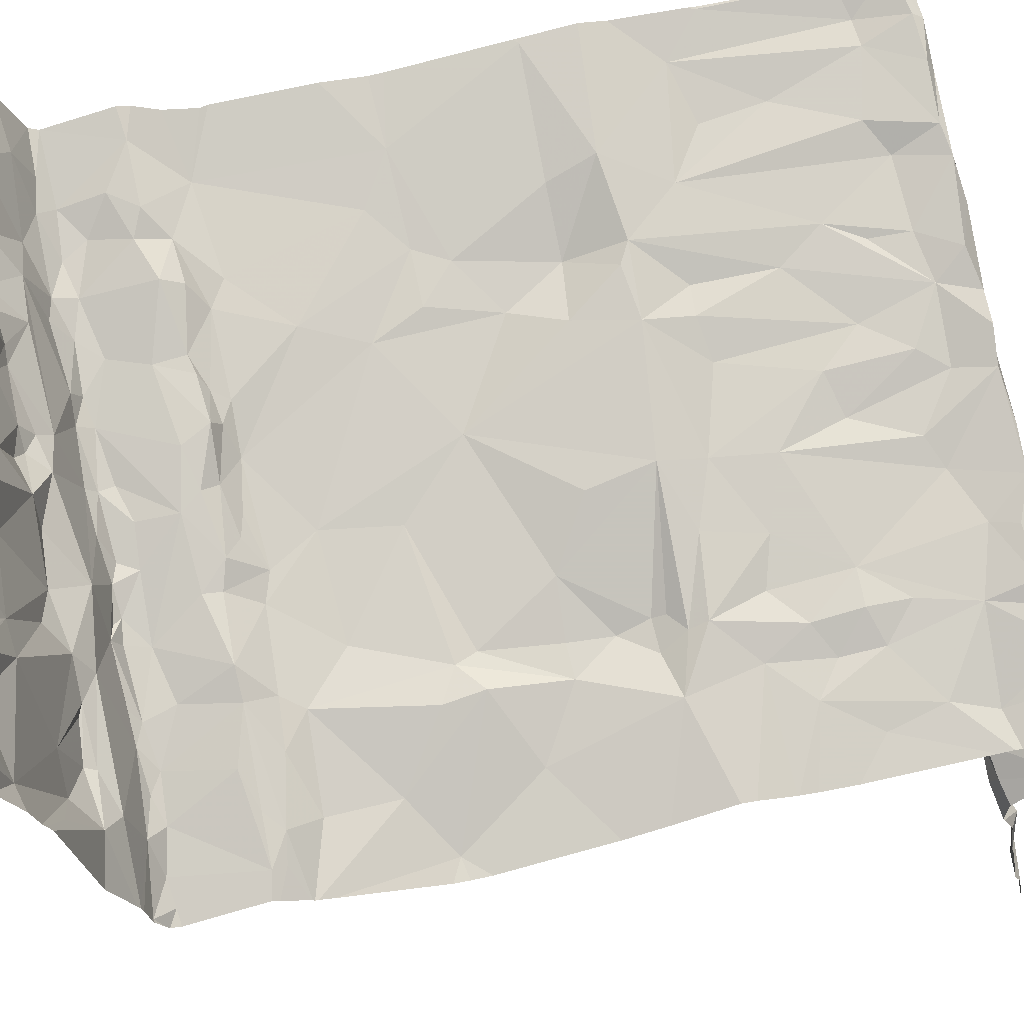
<metadata>
{"format":"obj","ext":"obj","renderer":"f3d","projection":"perspective","resolution":1024,"background":"white","views":[{"elev":57.3,"azim":-102.7,"up":"+Y"}]}
</metadata>
<code>
v -122.2 221.4 499.7
v -122.1 221.2 499.7
v -122.3 221.4 499.7
v -122.7 221.4 499.6
v -122.6 221.4 499.6
v -123.7 221.5 499.5
v -123.5 221.4 499.5
v -123.6 221.3 499.6
v -122.5 221.3 499.6
v -122 221.2 499.7
v -122.1 221.4 499.7
v -123 221.5 499.6
v -121.9 223 497.2
v -121.9 223.2 497.1
v -123.8 221.5 499.5
v -123.7 221.4 499.5
v -123.3 221.5 499.5
v -123.2 221.5 499.6
v -123 221.2 499.6
v -121.9 223 497.2
v -123.7 221.7 499.4
v -123.1 221.5 499.5
v -122 221.2 499.7
v -122 221.2 499.7
v -121.9 223.2 497.1
v -121.9 223 498.7
v -123.7 222.1 497.9
v -121.9 222.9 498.1
v -122.9 222.1 499.4
v -122.8 222 499.5
v -122.9 221.9 499.5
v -121.9 223.1 497.1
v -123.4 222 499.4
v -123.6 221.9 499.4
v -123.6 222 499.5
v -121.9 221.7 499.6
v -121.9 221.9 499.6
v -123.3 222.1 499.4
v -123.3 222 499.4
v -121.9 221.9 499.6
v -122 222.2 499.5
v -122 222.1 499.5
v -122.4 222 499.5
v -122.2 222.3 499.5
v -122.4 221.9 499.5
v -123 222 499.5
v -123 222.1 499.4
v -123 222.1 499.4
v -123.1 221.8 499.5
v -123.4 222 499.4
v -121.9 223 498.5
v -123.4 222.2 499.6
v -121.9 222.5 499.4
v -123.4 221.2 499.6
v -122.5 222.2 499.5
v -123.8 221.2 499.5
v -122.9 221.2 499.6
v -122.2 221.6 499.6
v -121.9 222.9 497.2
v -123.7 221.8 499.4
v -123.6 221.9 499.4
v -123.7 221.9 499.4
v -122.7 221.6 499.6
v -122.9 221.7 499.5
v -121.9 223 497.5
v -123.7 221.6 499.5
v -123.2 221.7 499.5
v -123.3 221.8 499.5
v -123.3 221.6 499.5
v -122.3 221.6 499.6
v -123.4 221.7 499.5
v -121.9 223 497.2
v -123.4 221.9 499.4
v -121.9 223 497.4
v -122.8 221.6 499.6
v -122.9 222.4 497.7
v -123 222.4 498
v -123.2 222.3 497.8
v -123.6 222.2 498.2
v -123.4 222.3 498.1
v -123.5 222.3 498.6
v -121.9 222.9 497.7
v -122.7 222.5 497.6
v -122.5 222.6 498
v -122.8 222.5 498.2
v -122.4 222.5 499.5
v -122.6 222.5 499.6
v -122.7 222.3 499.4
v -122.8 222.3 499.5
v -122.7 222.4 499.5
v -122.9 222.2 499.4
v -123 222.3 499.5
v -123.1 222.1 499.4
v -123.1 222.1 499.4
v -122.5 222.3 499.4
v -123 222.1 499.4
v -123.2 222.4 498.3
v -123.3 222.3 498.1
v -123 222.5 498.8
v -123 222.5 498.9
v -123.2 222.4 498.9
v -123.1 222.4 497.6
v -123.1 222.5 497.4
v -123.3 222.4 497.5
v -123.1 222.4 497.3
v -122.9 222.6 497.4
v -122.8 222.6 497.3
v -122.6 222.6 497.2
v -122.8 222.6 497.2
v -122.9 222.5 497.3
v -123.1 222.4 497.2
v -123.1 222.4 497.2
v -123.1 222.5 497.2
v -123 222.5 498.4
v -123 222.5 498.6
v -122.6 222.7 498.5
v -122.6 222.7 498.7
v -122.9 222.6 499.4
v -122.8 222.6 499.4
v -123 222.5 497.3
v -122.9 222.5 499.1
v -122.8 222.6 499.1
v -122.7 222.7 499.4
v -122.7 222.6 499.2
v -122.5 222.7 498.3
v -122.9 222.6 497.2
v -123 222.5 497.2
v -123.1 222.6 497.2
v -122.7 222.7 497.5
v -122.7 222.6 497.4
v -122.5 222.7 497.4
v -122.7 222.6 498.8
v -123.1 222.4 499.4
v -123.3 222.4 499.1
v -123.5 222.3 499.1
v -123.4 222.4 499.1
v -123.4 222.3 499.2
v -123.4 222.3 499.4
v -123.6 222.2 499.2
v -123.3 222.4 499.4
v -123.3 222.4 499.5
v -123.2 222.5 499.6
v -123.4 222.3 498.9
v -123.5 222.3 498.8
v -123.4 222.4 498.7
v -123.7 222.2 499.1
v -121.9 222.9 498
v -121.9 222.4 499.5
v -123.5 222.3 499
v -123.6 222.3 498.9
v -121.9 222.5 499.4
v -121.9 222.2 499.5
v -123.7 222.2 499.4
v -123.4 222.3 498.3
v -123.4 222.3 498
v -123.3 222.3 498
v -123.3 222.3 497.3
v -123.3 222.4 497.5
v -123.4 222.3 497.2
v -122.5 222.7 497.8
v -122.6 222.6 497.6
v -123.4 222.3 497.2
v -123.3 222.6 497.1
v -123.3 222.4 497.2
v -121.9 221.7 499.6
v -121.9 222.9 497.7
v -123.6 222.2 497.2
v -123.5 222.3 497.4
v -123.7 222.2 497.5
v -123.6 222.2 497.8
v -123.3 222.3 497.6
v -123.7 222.2 497.2
v -123.7 222.2 497.5
v -123.6 222.2 497.5
v -123.6 222.3 497.5
v -123.1 222.5 497.2
v -123 222.4 497.6
v -123.8 222.2 497.2
v -121.9 222.9 498.1
v -122.6 222.4 499.4
v -122.6 222.3 499.4
v -122.6 222.3 499.4
v -123.4 222.5 497.1
v -123.5 222.7 497
v -123.4 222.6 497.1
v -123.7 222.7 497
v -123.6 222.6 497
v -121.9 221.7 499.6
v -123.7 222.5 497.1
v -123.3 222.6 497.1
v -122.6 222.7 498.8
v -123.3 222.3 498.4
v -123.3 222.3 498.3
v -122 222.7 499.5
v -122.3 222.5 499.4
v -122 222.4 499.4
v -122 222.6 499.4
v -122.5 222.7 498.1
v -122.3 222.6 499.6
v -122.5 222.4 499.4
v -122.8 221.2 499.6
v -123.2 221.2 499.6
v -121.9 222.7 499.4
v -123.2 221.2 499.6
v -122.1 222.3 499.5
v -122.2 222.5 499.4
v -122.5 221.2 499.7
v -122 222.6 499.4
v -123 222.3 499.6
v -123 222.5 499.6
v -122.8 222.5 499.6
v -122.7 222.6 499.6
v -122.9 222.6 499.6
v -123.2 222.2 499.6
v -122.8 222.6 499.6
v -122.4 222.4 499.4
v -122.3 222.4 499.4
v -123.3 222.3 498.5
v -123.1 222.5 498.7
v -123.1 222.5 497.5
v -122.9 222.5 497.6
v -123 222.5 497.5
v -122.9 222.5 497.6
v -122.8 222.6 497.5
v -122.8 222.6 497.5
v -122.7 222.6 497.6
v -122.9 222.5 497.2
v -123 222.5 499.3
v -123.4 222.3 498.6
v -122.6 222.7 497.5
v -122.4 222.7 497.6
v -122.6 222.7 497.5
v -122.6 222.7 497.2
v -122.8 222.8 497.1
v -122.8 222.6 497.2
v -122.5 222.7 499.6
v -122.7 222.7 499.6
v -123.3 222.3 498.6
v -123.3 222.4 498.8
v -123.5 222.3 499.6
v -123.4 222.4 499.5
v -123.6 222.3 499.6
v -123.4 222.1 499.6
v -123.4 222.3 498.5
v -121.9 222.7 499.4
v -123.8 222.2 499.6
v -123.7 222.3 499.6
v -123.3 222.3 497.2
v -123.6 222.4 497.1
v -123.6 222.3 497.2
v -123.3 222.3 497.6
v -123.4 222.3 497.6
v -123.5 222.5 497.1
v -123.5 222.5 497.1
v -123.5 222.3 497.2
v -123 222.7 497.1
v -121.9 222.6 499.4
v -121.9 221.7 499.6
v -123.7 222.1 497.2
v -123.6 222.2 497.6
v -123.1 222.7 497.1
v -123.5 223.1 496.9
v -123.5 223.2 496.9
v -123.3 223 497
v -123.3 223.2 496.9
v -122.7 223.2 497
v -122.7 223.2 497
v -122.7 223 497
v -121.9 222.1 499.5
v -123.8 223.1 496.9
v -123.7 223.2 496.8
v -123.6 223.2 496.9
v -123.1 221.2 499.6
v -123 221.2 499.6
v -122.1 222.8 497.6
v -123 221.2 499.6
v -122.1 222.9 498.1
v -123 221.2 499.6
v -121.9 223 498.5
v -122.4 222.7 498.2
v -122.3 222.7 498.1
v -121.9 222.9 497.2
v -122 223 497.5
v -122.1 222.9 497.2
v -122.1 221.2 499.7
v -122.2 222.9 498.6
v -122.3 221.2 499.7
v -122.6 221.2 499.7
v -122.2 221.2 499.7
v -122.2 222.8 498
v -122.2 222.8 499.4
v -122.1 222.9 499.1
v -122.1 222.9 499.4
v -122.5 221.2 499.7
v -122.5 221.2 499.7
v -122.2 223.2 497.1
v -122.1 223.1 497.1
v -122.3 223.1 497.1
v -122.4 223 497
v -122.5 223.2 497
v -122.7 222.9 497.1
v -122.9 223 497
v -122.2 222.9 497.2
v -122.3 222.8 497.2
v -122.3 222.9 497.1
v -122.9 222.8 497.1
v -122.5 223 497.1
v -122.6 222.9 497.1
v -123 223.1 497
v -122.2 222.8 497.3
v -122.2 222.8 497.2
v -122.1 222.9 497.2
v -122.3 222.7 497.6
v -122.2 222.9 498.9
v -122.3 222.8 498.8
v -122 222.9 498.9
v -122 222.9 499.4
v -121.9 223 499
v -123.8 223 496.9
v -121.9 222.1 499.5
v -123.7 223 496.9
v -123.7 222.9 496.9
v -123.4 222.9 497
v -123.6 223 496.9
v -122.8 222.9 497
v -122.5 222.7 497.3
v -122.3 222.8 497.5
v -122.6 223.1 497
v -122.6 223.2 497
v -122.7 222.8 497.1
v -122.8 222.8 497.1
v -123.1 223 497
v -123.2 222.7 497
v -122 223 497.2
v -123.1 223.2 497
v -122.2 222.8 498.5
v -122.2 222.9 497.4
v -122.1 222.9 497.5
v -122.2 222.8 497.5
v -122.4 222.8 498.7
v -122.5 222.7 499.2
v -122.1 221.2 499.7
v -122.5 222.7 499.3
v -122.5 222.7 499.4
v -123.4 221.2 499.6
v -123.5 221.2 499.6
v -122 222.9 497.2
v -122 223.2 497
v -123.5 221.2 499.6
v -122.1 222.9 497.4
v -121.9 223 499.4
v -121.9 221.2 499.7
v -121.9 223 499.5
v -122 223 499.5
v -121.9 221.2 499.7
v -122 223 499.6
v -123.8 221.2 499.5
v -121.9 222.9 499.6
v -122.1 222.9 499.6
v -122.1 222.9 499.6
v -122.5 222.7 497.5
v -122.3 222.8 497.5
v -122.7 222.8 497.1
v -122.4 222.8 497.2
v -122.6 222.7 497.2
v -122.5 223 497.1
v -122.5 222.9 497.1
v -122.4 222.7 497.2
v -122.3 222.8 497.3
v -122.3 222.8 499.4
v -122.3 222.9 499.5
v -122.4 222.8 499.6
v -122.3 222.8 499.6
v -123.2 223.2 496.9
v -123 223.2 496.9
v -123.1 223.2 497
v -122.4 222.7 498.5
v -122.5 222.7 498.8
v -122.5 222.7 499.1
v -122.6 222.7 499.5
v -122.5 222.7 497.2
v -122.5 222.7 498.6
v -123.6 223.2 496.9
v -123.4 223.2 496.9
v -122 223.2 497
v -121.9 223.2 497.1
v -122.7 223.2 497
v -123.5 223.2 496.9
v -123.1 223.2 496.9
v -123.1 223.2 496.9
v -121.9 221.3 499.7
v -123.7 223.2 496.8
v -122.6 223.2 497
v -123.6 221.2 499.6
v -122 223.2 497.1
v -122.6 223.2 497
v -123.8 221.3 499.5
v -123.8 221.4 499.5
v -123.8 221.5 499.5
v -123.8 222.1 498
v -123.8 222.1 498
v -123.8 222.1 497.9
v -123.8 222 499.6
v -123.8 222 499.6
v -123.8 222 499.6
v -123.8 221.7 499.4
v -123.8 221.6 499.5
v -123.8 221.8 499.4
v -123.8 221.8 499.4
v -123.8 221.8 499.4
v -123.8 221.8 499.4
v -123.8 221.8 499.4
v -123.8 221.5 499.5
v -123.8 221.5 499.5
v -123.8 222 499.5
v -123.8 222.1 497.6
v -123.8 222.1 498.2
v -123.8 222.1 498.3
v -123.8 222.2 498.7
v -123.8 222.1 498.5
v -123.8 222.2 499
v -123.8 222.2 499
v -123.8 222.2 499.4
v -123.8 222.2 499.4
v -123.8 222.1 497.6
v -123.8 222.1 497.6
v -123.8 222.1 497.6
v -123.8 222.2 497.2
v -123.8 222.2 497.2
v -123.8 222.8 497
v -123.8 222.8 497
v -123.8 222.2 499.3
v -123.8 222.2 498.7
v -123.8 222.2 498.8
v -123.8 222.2 498.9
v -123.8 222.2 499.6
v -123.8 222.2 499.6
v -123.8 222.2 499.5
v -123.8 222.2 499.6
v -123.8 222.1 499.6
v -123.8 222.2 499.4
v -123.8 222.2 498.8
v -123.8 222.3 497.1
v -123.8 222.3 497.1
v -123.8 222.3 497.1
v -123.8 222.4 497.1
v -123.8 222.1 497.2
v -123.8 222.1 497.2
v -123.8 222.2 497.2
v -123.8 222.1 497.2
v -123.8 222.2 497.4
v -123.8 222.2 497.5
v -123.8 222.2 497.5
v -123.8 222.1 497.6
v -123.8 223.1 496.8
v -123.8 223.1 496.9
v -123.8 223 496.9
v -123.8 223 496.9
v -123.8 223 496.9
v -123.8 222.9 496.9
v -123.8 222.8 497
v -123.8 223.2 496.8
v -123.8 223.1 496.8
v -121.9 223 498.5
v -121.9 223 498.5
v -121.9 223 499
v -121.9 223 499
v -121.9 222.9 497.6
v -121.9 223 499.4
v -121.9 223 499
v -121.9 223 499.5
v -121.9 223 499.4
v -121.9 223 499.6
v -121.9 223 499.6
v -121.9 223 499.5
v -121.9 223 499.6
v -121.9 222.9 499.6
v -121.9 222.8 499.6
v -121.9 223 498.7
v -121.9 222.8 499.6
v -121.9 223 497.2
v -121.9 222.8 499.5
v -121.9 222.7 499.5
v -121.9 222.7 499.4
v -121.9 222.7 499.4
v -121.9 223.2 497.1
v -121.9 223.2 497.1
v -121.9 223.2 497.1
f 1 3 2
f 8 7 6
f 9 5 4
f 2 10 1
f 201 12 57
f 481 347 20
f 398 15 399
f 17 7 54
f 18 17 202
f 8 6 16
f 19 18 273
f 7 21 6
f 397 16 398
f 6 15 16
f 12 22 19
f 22 18 19
f 57 19 278
f 10 2 285
f 11 1 10
f 289 9 287
f 285 3 289
f 294 4 288
f 345 8 349
f 31 30 29
f 480 194 482
f 33 35 34
f 42 44 43
f 29 30 45
f 47 46 31
f 39 49 48
f 33 34 50
f 38 33 39
f 34 35 403
f 403 52 405
f 48 49 46
f 40 42 37
f 43 45 58
f 60 21 61
f 60 61 62
f 5 9 63
f 30 63 45
f 15 66 406
f 67 12 49
f 70 58 45
f 408 62 409
f 21 73 61
f 21 60 411
f 34 61 50
f 410 21 412
f 479 316 467
f 15 6 66
f 478 359 194
f 73 50 61
f 17 71 21
f 75 63 30
f 30 31 75
f 36 11 165
f 5 75 4
f 69 17 18
f 17 69 71
f 31 64 75
f 21 66 6
f 69 67 68
f 5 63 75
f 4 75 64
f 39 68 67
f 45 63 70
f 22 12 67
f 64 49 4
f 58 42 43
f 18 22 67
f 31 46 64
f 68 71 69
f 67 49 39
f 34 62 61
f 73 68 39
f 50 73 39
f 68 73 71
f 33 50 39
f 62 34 404
f 477 358 359
f 69 18 67
f 21 7 17
f 21 71 73
f 70 63 9
f 12 4 49
f 70 3 1
f 1 11 70
f 58 70 11
f 42 58 36
f 11 10 188
f 9 3 70
f 49 64 46
f 77 76 78
f 27 79 80
f 79 27 401
f 476 358 477
f 83 76 84
f 76 77 85
f 89 88 90
f 92 91 89
f 48 94 93
f 43 95 55
f 94 96 92
f 97 77 98
f 100 99 101
f 78 76 102
f 104 103 105
f 107 106 108
f 107 109 110
f 110 106 107
f 112 111 113
f 103 106 105
f 84 76 85
f 85 114 115
f 117 116 85
f 115 117 85
f 111 105 120
f 97 114 85
f 100 121 122
f 85 125 84
f 128 127 126
f 130 129 131
f 124 132 122
f 121 118 119
f 99 100 122
f 134 133 100
f 136 135 137
f 139 138 135
f 137 138 134
f 140 134 138
f 140 141 142
f 144 143 145
f 150 149 144
f 139 153 138
f 153 139 423
f 154 79 81
f 155 80 156
f 158 157 159
f 84 160 83
f 161 83 160
f 163 162 113
f 113 162 164
f 158 104 157
f 168 167 169
f 156 98 77
f 154 80 79
f 171 170 155
f 416 170 425
f 167 172 169
f 426 173 427
f 174 175 169
f 127 176 111
f 76 83 177
f 475 353 474
f 150 146 139
f 181 180 182
f 80 170 27
f 184 183 185
f 189 186 430
f 190 184 185
f 78 156 77
f 150 135 149
f 115 114 97
f 105 157 104
f 91 88 89
f 143 136 134
f 38 39 93
f 154 192 193
f 97 193 192
f 199 195 194
f 168 169 175
f 125 198 84
f 199 236 87
f 195 199 200
f 199 86 200
f 136 149 135
f 119 118 123
f 81 79 418
f 143 144 149
f 77 97 85
f 203 197 257
f 41 196 205
f 151 196 53
f 196 206 205
f 196 41 152
f 42 41 205
f 45 55 29
f 200 86 87
f 87 86 199
f 87 90 200
f 209 92 90
f 90 92 89
f 210 209 211
f 87 212 209
f 142 210 213
f 213 210 211
f 90 180 200
f 209 210 142
f 92 209 214
f 47 48 46
f 92 96 91
f 214 38 94
f 38 93 94
f 94 48 96
f 29 47 31
f 48 47 96
f 29 88 91
f 55 88 29
f 215 213 211
f 47 29 96
f 217 216 181
f 43 44 217
f 44 42 205
f 95 43 217
f 197 208 206
f 206 196 197
f 44 205 206
f 55 45 43
f 181 95 217
f 55 182 88
f 91 96 29
f 214 94 92
f 133 140 142
f 97 218 115
f 219 101 99
f 76 177 102
f 102 177 220
f 177 221 222
f 116 125 85
f 103 220 222
f 83 223 177
f 222 221 224
f 222 225 106
f 106 110 120
f 111 176 113
f 106 130 108
f 225 224 129
f 83 224 223
f 83 161 226
f 223 224 221
f 224 225 222
f 109 107 108
f 227 109 126
f 225 130 106
f 227 127 120
f 127 111 120
f 105 111 112
f 127 128 113
f 222 106 103
f 223 221 177
f 127 113 176
f 117 115 99
f 99 132 117
f 222 220 177
f 115 219 99
f 171 78 102
f 228 133 213
f 105 106 120
f 219 115 229
f 121 100 228
f 83 226 224
f 227 120 110
f 206 195 217
f 230 161 231
f 220 103 104
f 230 232 129
f 129 226 230
f 109 108 233
f 227 126 127
f 234 128 235
f 226 129 224
f 109 233 235
f 126 235 128
f 131 108 130
f 109 235 126
f 195 206 208
f 132 124 191
f 132 99 122
f 180 90 88
f 215 123 118
f 236 212 87
f 213 215 118
f 121 119 122
f 191 117 132
f 123 124 119
f 238 229 115
f 218 238 115
f 145 239 101
f 101 219 145
f 239 143 134
f 142 213 133
f 133 228 100
f 134 140 133
f 241 240 141
f 141 140 241
f 142 141 240
f 134 136 137
f 138 137 135
f 138 241 140
f 136 143 149
f 242 240 138
f 240 241 138
f 212 215 211
f 214 209 52
f 52 35 243
f 33 38 243
f 139 135 150
f 38 214 243
f 218 97 192
f 244 238 218
f 145 229 81
f 101 134 100
f 98 193 97
f 81 144 145
f 192 154 244
f 218 192 244
f 239 145 143
f 229 145 219
f 474 353 473
f 423 146 432
f 421 150 435
f 473 356 358
f 52 242 247
f 52 247 439
f 247 153 424
f 153 242 138
f 438 247 441
f 80 154 156
f 154 98 156
f 159 157 248
f 248 157 105
f 250 249 443
f 159 248 162
f 102 104 251
f 171 102 251
f 158 252 251
f 171 251 252
f 171 156 78
f 112 113 248
f 156 171 155
f 163 185 253
f 185 183 254
f 253 254 189
f 189 249 253
f 220 104 102
f 113 128 163
f 113 164 248
f 162 248 164
f 249 162 163
f 162 255 159
f 168 158 159
f 189 254 187
f 472 351 471
f 259 178 447
f 259 172 178
f 178 250 444
f 172 250 178
f 167 168 159
f 167 255 250
f 104 158 251
f 250 172 167
f 169 173 174
f 169 259 450
f 169 172 259
f 170 171 260
f 167 159 255
f 252 158 174
f 174 158 175
f 158 168 175
f 173 169 452
f 134 101 239
f 155 170 80
f 171 252 260
f 425 260 454
f 260 174 426
f 260 252 174
f 471 353 475
f 255 162 250
f 247 246 437
f 229 238 244
f 244 81 229
f 142 240 52
f 128 261 190
f 163 128 190
f 184 187 254
f 187 186 189
f 253 249 163
f 249 250 162
f 470 318 469
f 190 185 163
f 469 351 472
f 254 253 185
f 228 118 121
f 81 244 154
f 443 189 445
f 154 193 98
f 105 112 248
f 144 81 419
f 119 124 122
f 254 183 184
f 227 110 109
f 182 55 181
f 35 33 243
f 93 39 48
f 150 144 434
f 209 142 52
f 195 216 217
f 90 87 209
f 217 44 206
f 129 130 225
f 213 118 228
f 161 230 226
f 247 242 153
f 468 275 166
f 182 180 88
f 240 242 52
f 243 214 52
f 55 95 181
f 200 181 216
f 208 194 195
f 200 180 181
f 200 216 195
f 209 212 211
f 212 237 215
f 262 264 263
f 267 266 268
f 271 270 272
f 280 279 277
f 277 281 280
f 283 282 284
f 279 286 26
f 275 290 277
f 281 277 290
f 292 291 293
f 297 296 298
f 299 298 300
f 301 268 302
f 304 303 305
f 256 234 306
f 308 307 268
f 306 302 309
f 310 284 311
f 284 312 311
f 275 313 290
f 282 283 74
f 292 314 315
f 316 314 292
f 316 317 318
f 467 318 466
f 322 321 319
f 272 324 262
f 302 325 301
f 298 299 305
f 326 131 327
f 319 321 270
f 306 325 302
f 268 307 328
f 268 328 329
f 330 301 331
f 264 323 333
f 332 264 261
f 334 303 312
f 319 270 456
f 332 309 335
f 336 279 280
f 338 337 339
f 315 340 341
f 303 304 312
f 306 332 261
f 309 332 306
f 341 343 344
f 82 277 147
f 297 334 32
f 284 347 312
f 348 297 25
f 334 312 347
f 28 279 465
f 336 286 279
f 65 275 468
f 355 391 352
f 283 284 350
f 283 338 275
f 318 351 469
f 351 353 471
f 352 391 23
f 318 317 351
f 316 292 293
f 293 317 316
f 317 353 351
f 354 317 293
f 353 356 473
f 295 9 207
f 354 356 353
f 359 358 356
f 473 358 476
f 356 354 360
f 477 359 478
f 361 231 362
f 327 361 362
f 362 231 339
f 231 313 339
f 327 362 339
f 338 283 350
f 330 363 308
f 234 363 330
f 234 330 331
f 364 305 365
f 298 305 303
f 305 299 367
f 297 298 303
f 299 366 367
f 328 366 300
f 307 308 367
f 305 364 304
f 305 367 363
f 363 367 308
f 311 312 304
f 301 330 308
f 363 365 305
f 368 326 369
f 327 337 369
f 303 334 297
f 275 338 339
f 304 369 311
f 310 337 350
f 368 369 304
f 316 318 467
f 291 292 315
f 340 315 286
f 315 341 370
f 478 194 480
f 349 8 346
f 359 371 372
f 370 291 315
f 360 371 359
f 372 236 373
f 370 341 344
f 372 370 344
f 26 316 479
f 360 293 371
f 316 286 315
f 370 371 291
f 360 354 293
f 359 373 194
f 315 314 316
f 322 319 459
f 272 321 322
f 322 323 324
f 270 321 272
f 364 368 304
f 298 296 300
f 268 266 302
f 335 374 332
f 322 324 272
f 302 266 375
f 323 264 262
f 366 299 300
f 366 328 307
f 160 290 313
f 268 301 308
f 331 325 306
f 309 302 375
f 301 325 331
f 262 324 323
f 306 234 331
f 284 310 350
f 323 322 184
f 187 184 322
f 190 333 323
f 366 307 367
f 375 376 309
f 333 261 264
f 376 335 309
f 272 262 263
f 264 332 374
f 261 256 306
f 13 347 481
f 368 364 365
f 337 327 339
f 361 327 131
f 337 338 350
f 327 369 326
f 371 370 372
f 313 275 339
f 377 340 286
f 336 377 286
f 347 282 20
f 284 282 347
f 369 337 310
f 369 310 311
f 293 291 371
f 372 373 359
f 360 359 356
f 353 317 354
f 160 84 281
f 129 232 131
f 326 108 131
f 160 231 161
f 340 378 379
f 124 123 379
f 191 124 379
f 341 340 379
f 380 344 123
f 378 117 191
f 125 280 198
f 377 336 280
f 187 322 460
f 290 160 281
f 208 197 203
f 482 208 483
f 483 203 484
f 288 4 201
f 378 191 379
f 280 125 377
f 125 116 377
f 281 198 280
f 361 232 230
f 231 361 230
f 84 198 281
f 233 363 235
f 233 108 381
f 233 365 363
f 232 361 131
f 108 326 381
f 326 368 381
f 234 235 363
f 128 256 261
f 160 313 231
f 199 373 236
f 373 199 194
f 382 340 377
f 377 116 382
f 123 341 379
f 237 212 380
f 236 380 212
f 380 123 237
f 372 344 380
f 382 117 340
f 430 187 461
f 261 333 190
f 190 323 184
f 381 365 233
f 234 256 128
f 365 381 368
f 382 116 117
f 378 340 117
f 123 344 343
f 236 372 380
f 215 237 123
f 343 341 123
f 383 272 263
f 264 265 384
f 385 348 386
f 296 297 385
f 387 266 267
f 388 264 384
f 389 335 390
f 270 271 462
f 392 272 383
f 329 328 393
f 300 393 328
f 486 386 487
f 267 268 396
f 385 386 395
f 287 9 295
f 386 348 14
f 466 318 470
f 271 272 392
f 265 264 374
f 374 335 389
f 263 264 388
f 375 266 387
f 385 297 348
f 396 268 329
f 390 335 376
f 56 397 357
f 397 8 16
f 398 16 15
f 465 279 464
f 289 3 9
f 399 15 414
f 464 279 51
f 400 27 402
f 401 27 400
f 14 348 25
f 402 27 416
f 13 334 347
f 403 35 52
f 404 34 403
f 342 10 285
f 285 2 3
f 405 52 440
f 25 297 32
f 406 66 410
f 407 15 406
f 32 334 13
f 408 60 62
f 65 283 275
f 409 62 415
f 278 19 276
f 410 66 21
f 411 60 408
f 412 21 411
f 72 282 74
f 413 15 407
f 74 283 65
f 414 15 413
f 59 282 72
f 415 62 404
f 276 19 274
f 416 27 170
f 345 7 8
f 417 79 401
f 418 79 417
f 20 282 59
f 419 81 420
f 51 279 26
f 420 81 418
f 26 286 316
f 421 146 150
f 422 146 421
f 28 277 279
f 423 139 146
f 424 153 423
f 274 19 273
f 425 170 260
f 426 174 173
f 147 277 179
f 179 277 28
f 427 173 453
f 428 178 429
f 273 18 202
f 202 17 204
f 429 178 449
f 166 275 82
f 430 186 187
f 431 189 430
f 82 275 277
f 432 146 422
f 433 144 419
f 434 144 433
f 148 196 152
f 152 41 320
f 435 150 442
f 204 17 54
f 436 246 438
f 437 246 436
f 53 196 148
f 54 7 345
f 438 246 247
f 439 247 437
f 440 52 439
f 151 197 196
f 441 247 424
f 245 203 257
f 442 150 434
f 257 197 151
f 443 249 189
f 444 250 443
f 56 8 397
f 445 189 446
f 57 12 19
f 258 42 36
f 446 189 431
f 165 11 188
f 447 178 428
f 448 259 447
f 449 178 444
f 36 58 11
f 450 259 448
f 451 169 450
f 37 42 258
f 201 4 12
f 452 169 451
f 453 173 452
f 40 41 42
f 24 10 342
f 454 260 426
f 269 41 40
f 455 270 463
f 456 270 455
f 457 319 458
f 320 41 269
f 458 319 456
f 459 319 457
f 23 10 24
f 460 322 459
f 294 9 4
f 461 187 460
f 188 10 391
f 391 10 23
f 463 270 462
f 482 194 208
f 207 9 294
f 483 208 203
f 394 8 56
f 484 203 485
f 485 203 245
f 486 395 386
f 487 386 488
f 346 8 394
f 488 386 14

</code>
